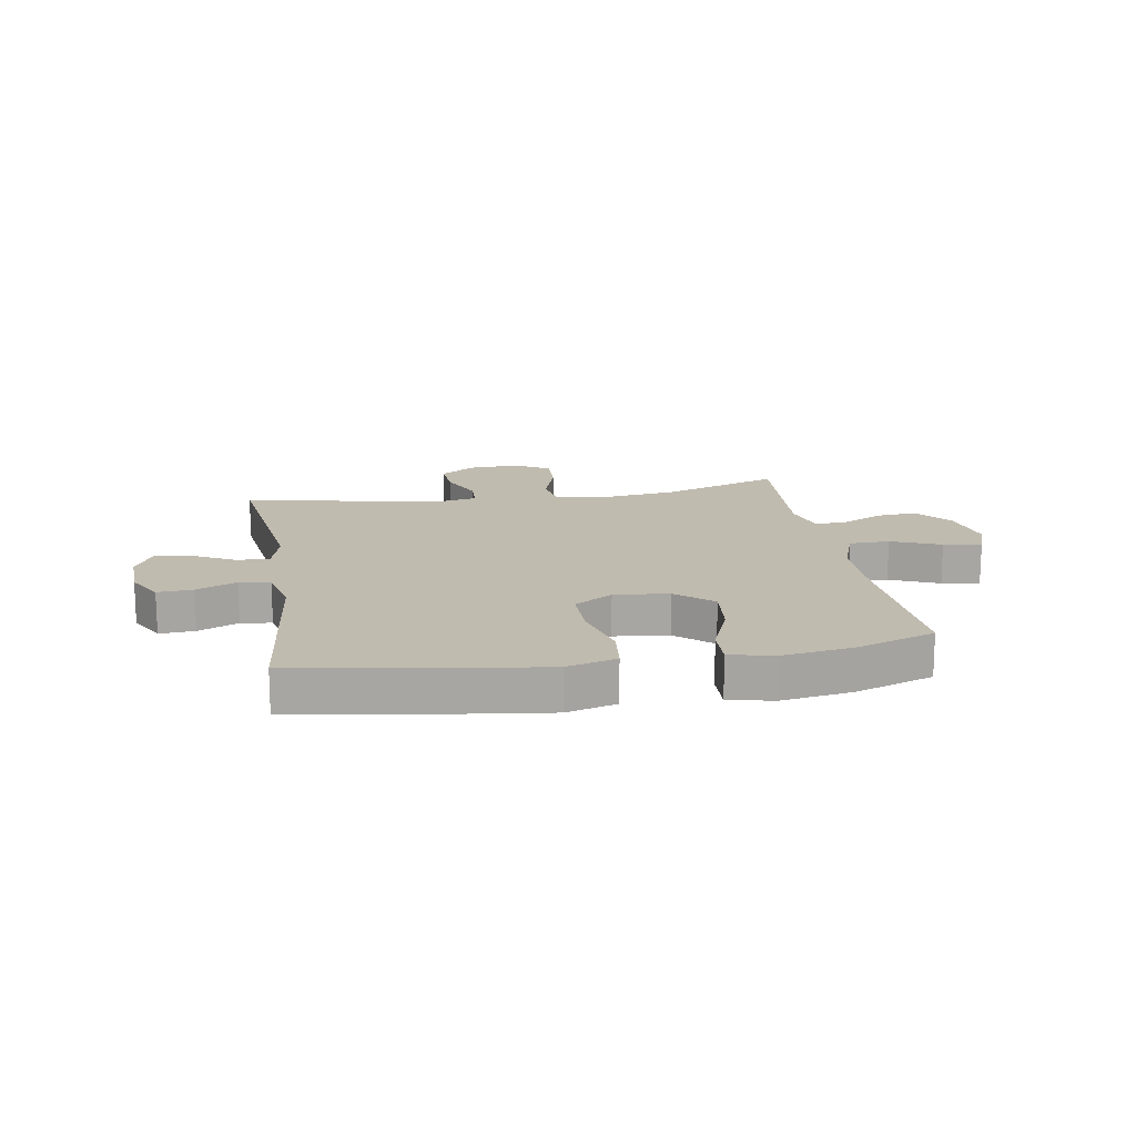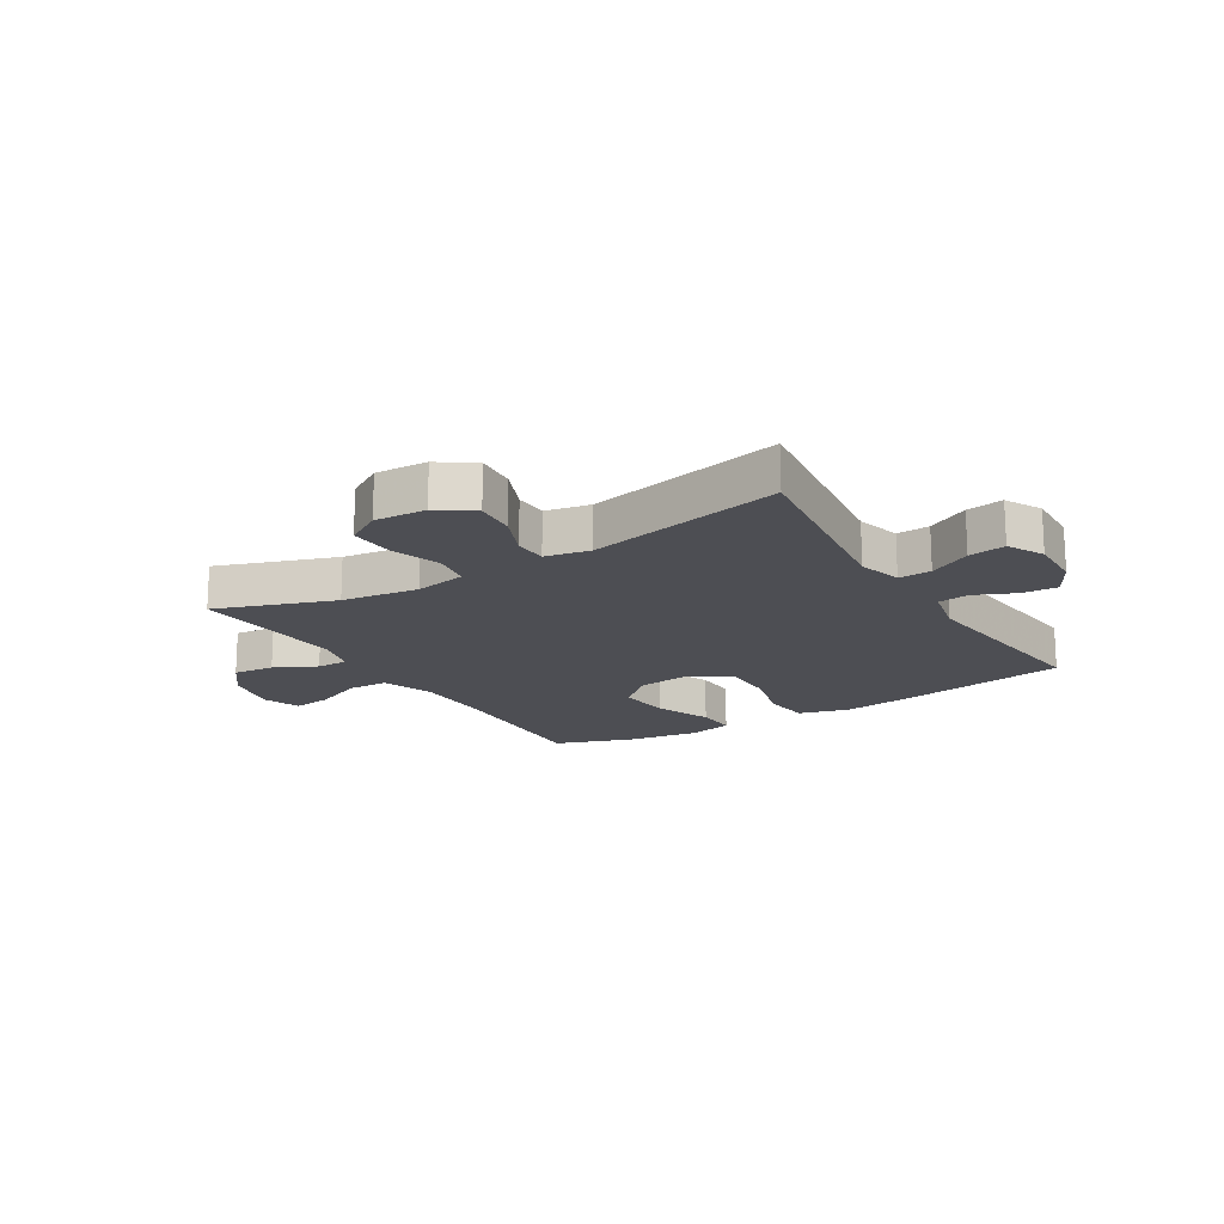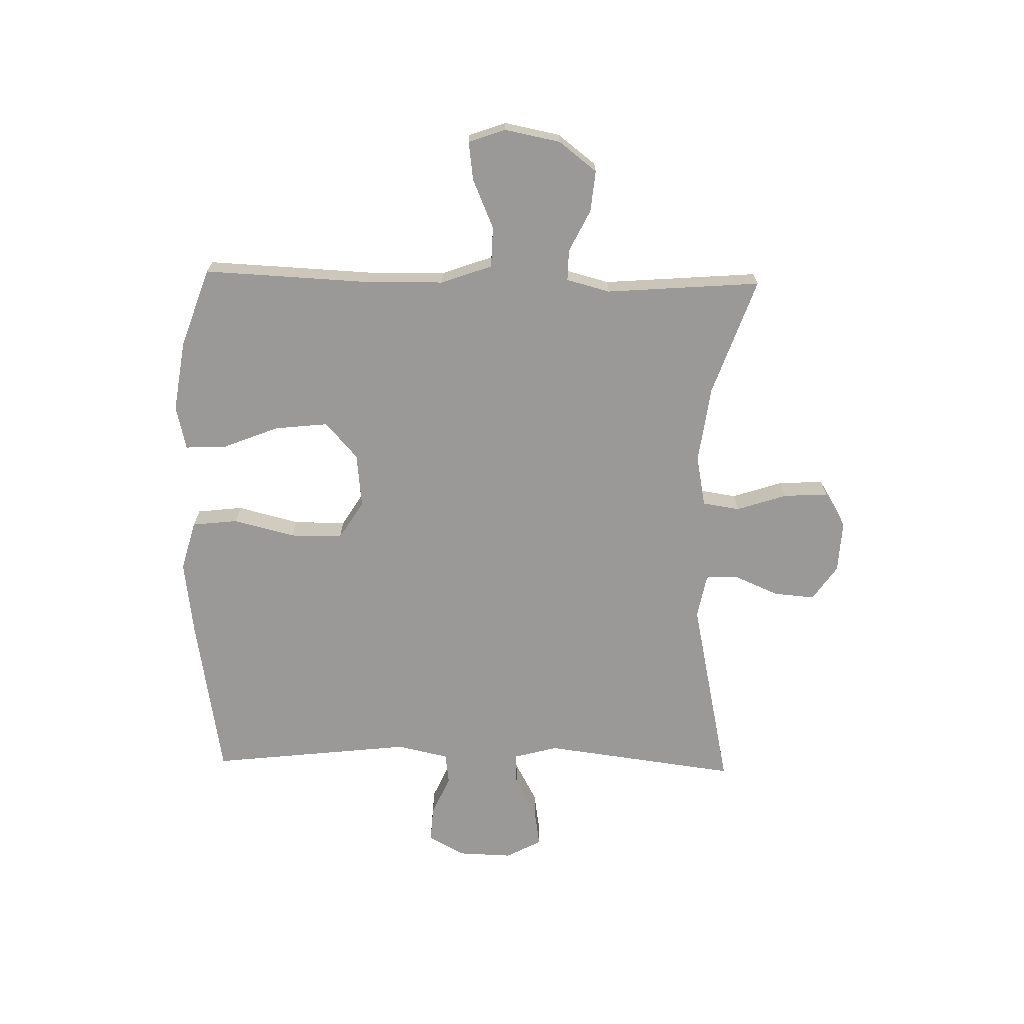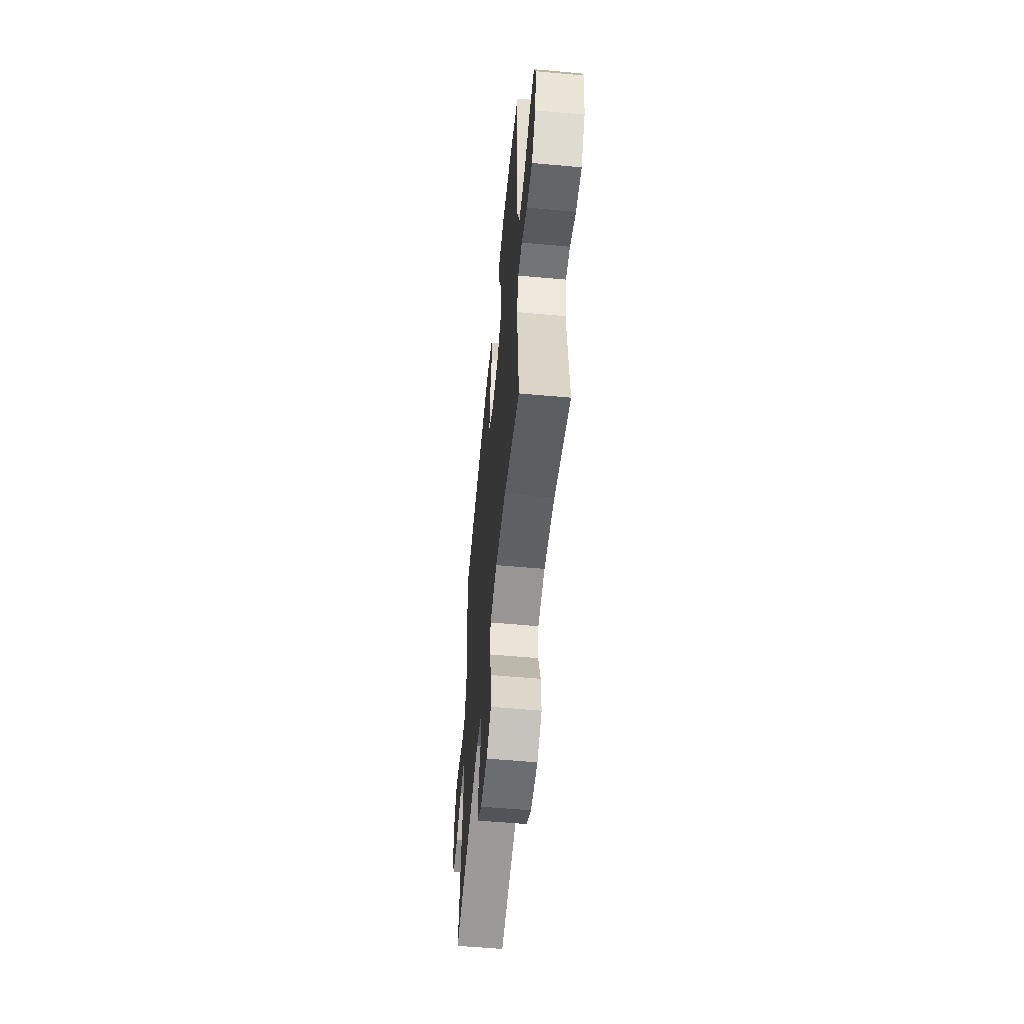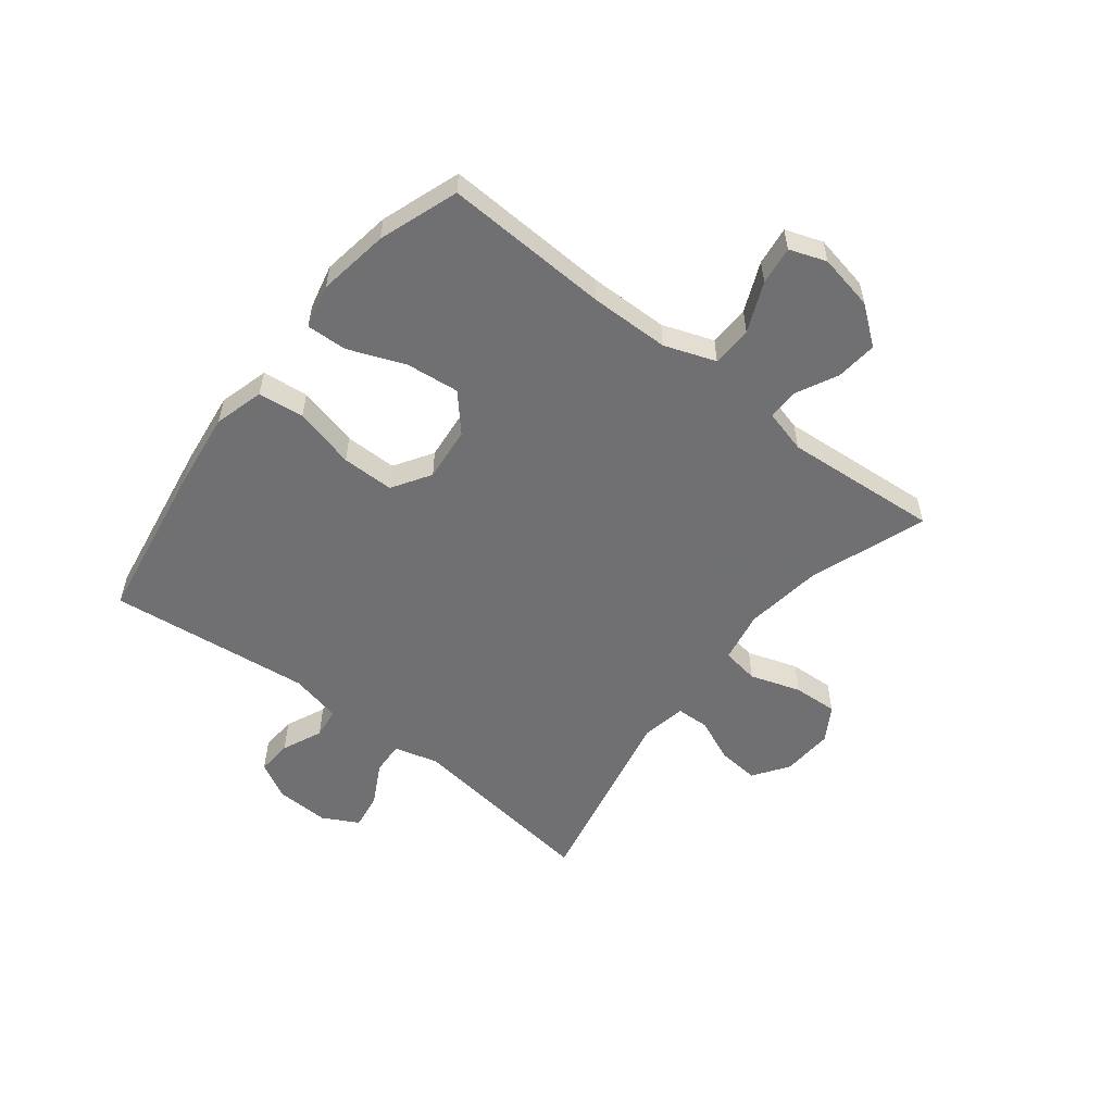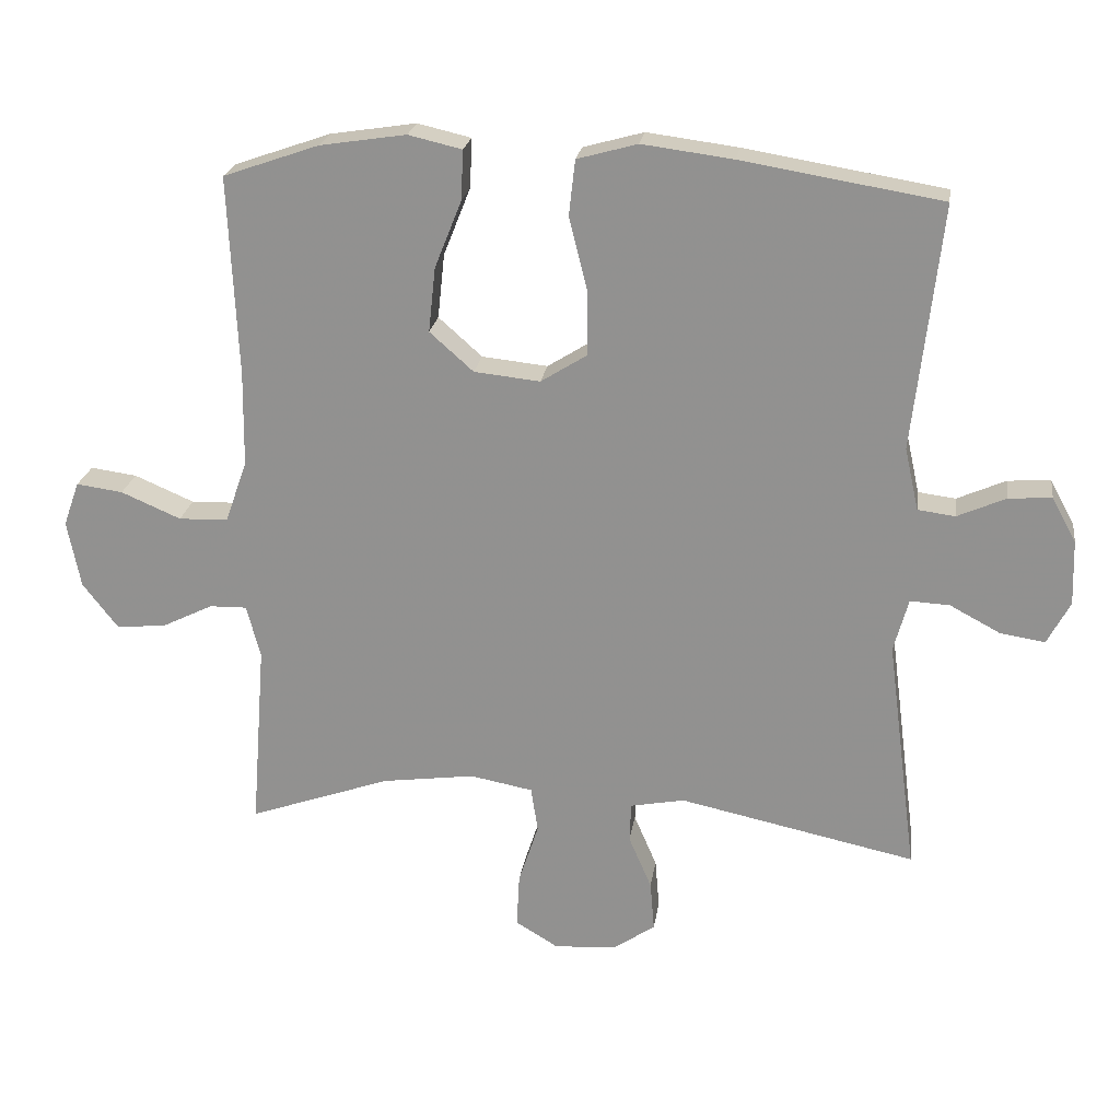
<metadata>
{"format":"obj","ext":"obj","renderer":"f3d","projection":"perspective","resolution":1024,"background":"white","views":[{"elev":16.0,"azim":-9.6,"up":"+Y"},{"elev":-17.3,"azim":-148.5,"up":"+Y"},{"elev":-69.0,"azim":88.7,"up":"+Y"},{"elev":-57.2,"azim":84.6,"up":"+Z"},{"elev":-55.0,"azim":51.9,"up":"+Y"},{"elev":22.5,"azim":-171.8,"up":"+Z"}]}
</metadata>
<code>
v 0.5 0.07 0.5
v 0.487 0.07 0.212
v 0.489 0.07 0.074
v 0.521 0.07 -0.015
v 0.592 0.07 -0.017
v 0.678 0.07 0.02
v 0.745 0.07 0.029
v 0.768 0.07 -0.035
v 0.749 0.07 -0.132
v 0.698 0.07 -0.198
v 0.626 0.07 -0.191
v 0.553 0.07 -0.155
v 0.499 0.07 -0.154
v 0.479 0.07 -0.23
v 0.5 0.07 -0.5
v 0.295 0.07 -0.428
v 0.161 0.07 -0.41
v 0.071 0.07 -0.427
v 0.061 0.07 -0.492
v 0.09 0.07 -0.58
v 0.094 0.07 -0.658
v 0.033 0.07 -0.695
v -0.057 0.07 -0.69
v -0.118 0.07 -0.648
v -0.112 0.07 -0.576
v -0.079 0.07 -0.499
v -0.081 0.07 -0.442
v -0.159 0.07 -0.427
v -0.5 0.07 -0.5
v -0.456 0.07 -0.16
v -0.477 0.07 -0.083
v -0.534 0.07 -0.086
v -0.607 0.07 -0.125
v -0.671 0.07 -0.135
v -0.704 0.07 -0.073
v -0.701 0.07 0.021
v -0.666 0.07 0.085
v -0.604 0.07 0.081
v -0.534 0.07 0.05
v -0.48 0.07 0.057
v -0.46 0.07 0.147
v -0.5 0.07 0.5
v -0.212 0.07 0.548
v -0.081 0.07 0.565
v 0.006 0.07 0.541
v 0.015 0.07 0.461
v -0.012 0.07 0.354
v -0.012 0.07 0.263
v 0.055 0.07 0.221
v 0.15 0.07 0.231
v 0.213 0.07 0.287
v 0.203 0.07 0.38
v 0.164 0.07 0.478
v 0.161 0.07 0.549
v 0.238 0.07 0.567
v 0.362 0.07 0.548
v 0.5 0 0.5
v 0.487 0 0.212
v 0.489 0 0.074
v 0.521 0 -0.015
v 0.592 0 -0.017
v 0.678 0 0.02
v 0.745 0 0.029
v 0.768 0 -0.035
v 0.749 0 -0.132
v 0.698 0 -0.198
v 0.626 0 -0.191
v 0.553 0 -0.155
v 0.499 0 -0.154
v 0.479 0 -0.23
v 0.5 0 -0.5
v 0.295 0 -0.428
v 0.161 0 -0.41
v 0.071 0 -0.427
v 0.061 0 -0.492
v 0.09 0 -0.58
v 0.094 0 -0.658
v 0.033 0 -0.695
v -0.057 0 -0.69
v -0.118 0 -0.648
v -0.112 0 -0.576
v -0.079 0 -0.499
v -0.081 0 -0.442
v -0.159 0 -0.427
v -0.5 0 -0.5
v -0.456 0 -0.16
v -0.477 0 -0.083
v -0.534 0 -0.086
v -0.607 0 -0.125
v -0.671 0 -0.135
v -0.704 0 -0.073
v -0.701 0 0.021
v -0.666 0 0.085
v -0.604 0 0.081
v -0.534 0 0.05
v -0.48 0 0.057
v -0.46 0 0.147
v -0.5 0 0.5
v -0.212 0 0.548
v -0.081 0 0.565
v 0.006 0 0.541
v 0.015 0 0.461
v -0.012 0 0.354
v -0.012 0 0.263
v 0.055 0 0.221
v 0.15 0 0.231
v 0.213 0 0.287
v 0.203 0 0.38
v 0.164 0 0.478
v 0.161 0 0.549
v 0.238 0 0.567
v 0.362 0 0.548
f 56 1 2
f 55 56 2
f 54 55 2
f 53 54 2
f 52 53 2
f 51 52 2 3
f 50 51 3 4
f 49 50 4
f 45 46 47
f 44 45 47
f 43 44 47
f 42 43 47
f 41 42 47
f 40 41 47 48
f 37 38 39
f 36 37 39
f 35 36 39
f 34 35 39
f 33 34 39
f 32 33 39
f 31 32 39 40
f 40 48 49
f 31 40 49
f 30 31 49
f 24 25 26
f 23 24 26
f 22 23 26
f 21 22 26
f 20 21 26
f 19 20 26
f 18 19 26 27
f 17 18 27 28
f 14 15 16
f 13 14 16 17
f 10 11 12
f 9 10 12
f 8 9 12
f 7 8 12
f 6 7 12
f 5 6 12
f 4 5 12 13
f 49 4 13
f 30 49 13
f 29 30 13
f 28 29 13
f 13 17 28
f 58 57 112
f 58 112 111
f 58 111 110
f 58 110 109
f 58 109 108
f 59 58 108 107
f 60 59 107 106
f 60 106 105
f 103 102 101
f 103 101 100
f 103 100 99
f 103 99 98
f 103 98 97
f 104 103 97 96
f 95 94 93
f 95 93 92
f 95 92 91
f 95 91 90
f 95 90 89
f 95 89 88
f 96 95 88 87
f 105 104 96
f 105 96 87
f 105 87 86
f 82 81 80
f 82 80 79
f 82 79 78
f 82 78 77
f 82 77 76
f 82 76 75
f 83 82 75 74
f 84 83 74 73
f 72 71 70
f 73 72 70 69
f 68 67 66
f 68 66 65
f 68 65 64
f 68 64 63
f 68 63 62
f 68 62 61
f 69 68 61 60
f 69 60 105
f 69 105 86
f 69 86 85
f 69 85 84
f 84 73 69
f 1 57 58 2
f 2 58 59 3
f 3 59 60 4
f 4 60 61 5
f 5 61 62 6
f 6 62 63 7
f 7 63 64 8
f 8 64 65 9
f 9 65 66 10
f 10 66 67 11
f 11 67 68 12
f 12 68 69 13
f 13 69 70 14
f 14 70 71 15
f 15 71 72 16
f 16 72 73 17
f 17 73 74 18
f 18 74 75 19
f 19 75 76 20
f 20 76 77 21
f 21 77 78 22
f 22 78 79 23
f 23 79 80 24
f 24 80 81 25
f 25 81 82 26
f 26 82 83 27
f 27 83 84 28
f 28 84 85 29
f 29 85 86 30
f 30 86 87 31
f 31 87 88 32
f 32 88 89 33
f 33 89 90 34
f 34 90 91 35
f 35 91 92 36
f 36 92 93 37
f 37 93 94 38
f 38 94 95 39
f 39 95 96 40
f 40 96 97 41
f 41 97 98 42
f 42 98 99 43
f 43 99 100 44
f 44 100 101 45
f 45 101 102 46
f 46 102 103 47
f 47 103 104 48
f 48 104 105 49
f 49 105 106 50
f 50 106 107 51
f 51 107 108 52
f 52 108 109 53
f 53 109 110 54
f 54 110 111 55
f 55 111 112 56
f 56 112 57 1

</code>
